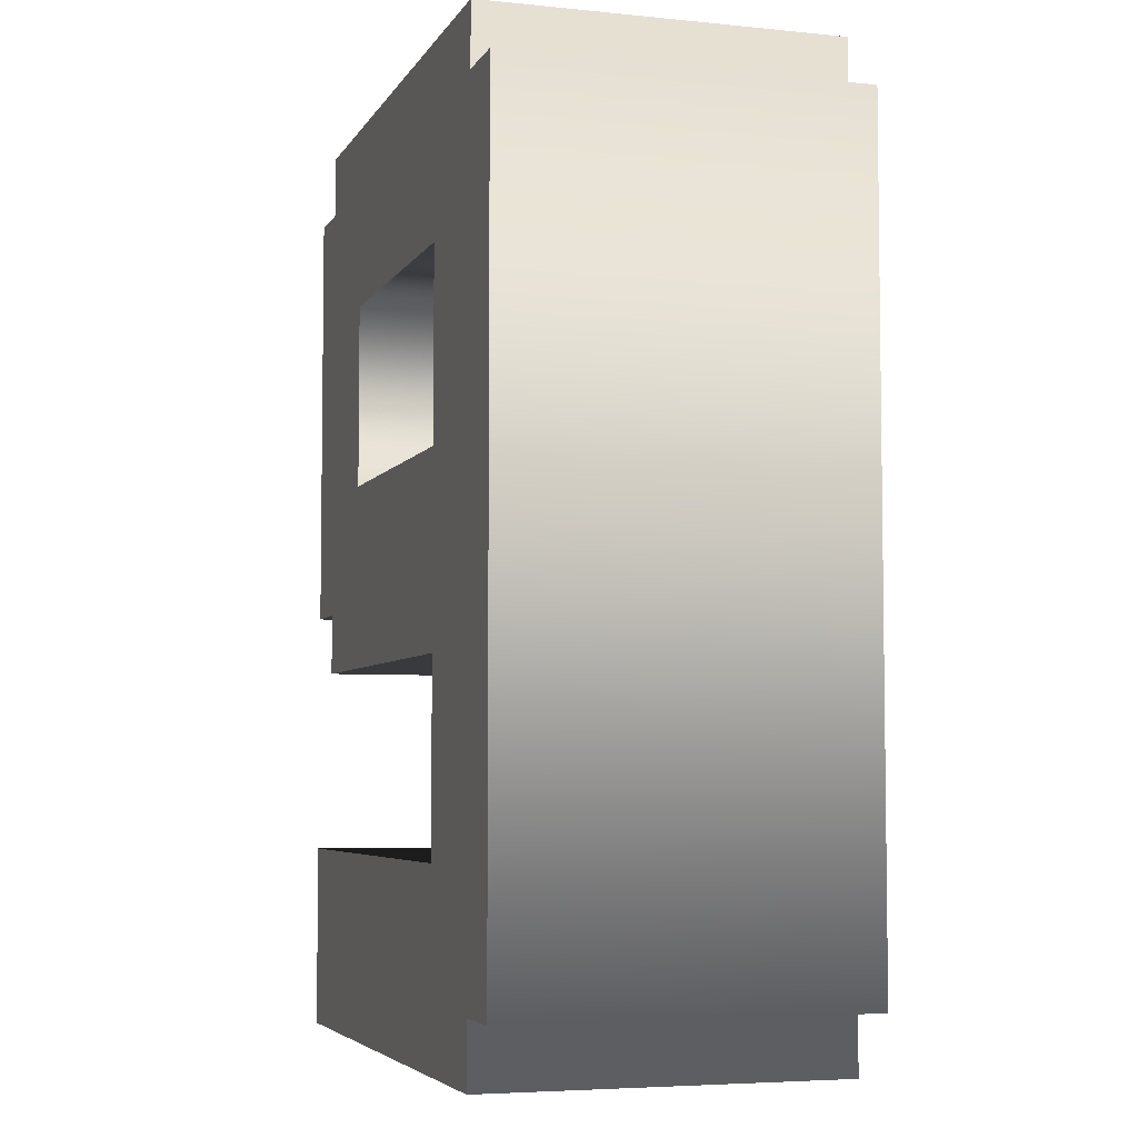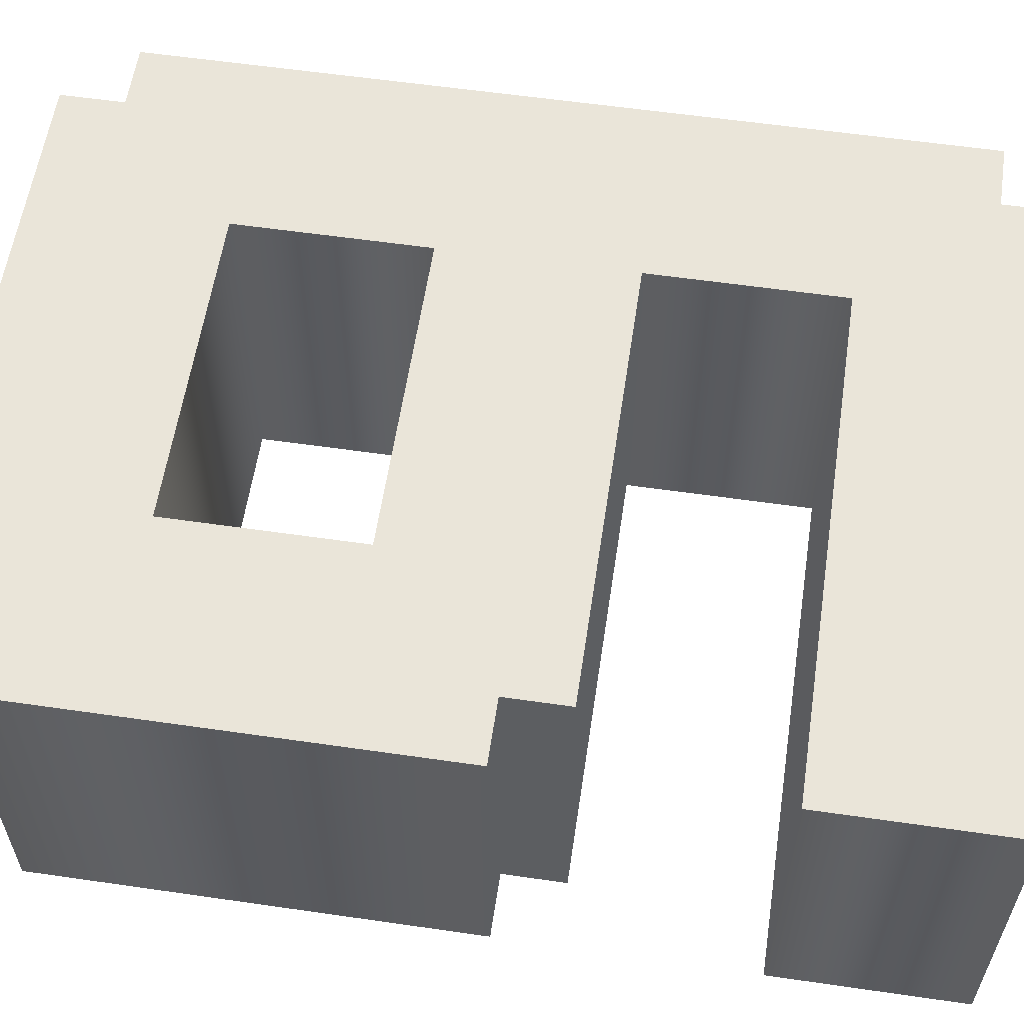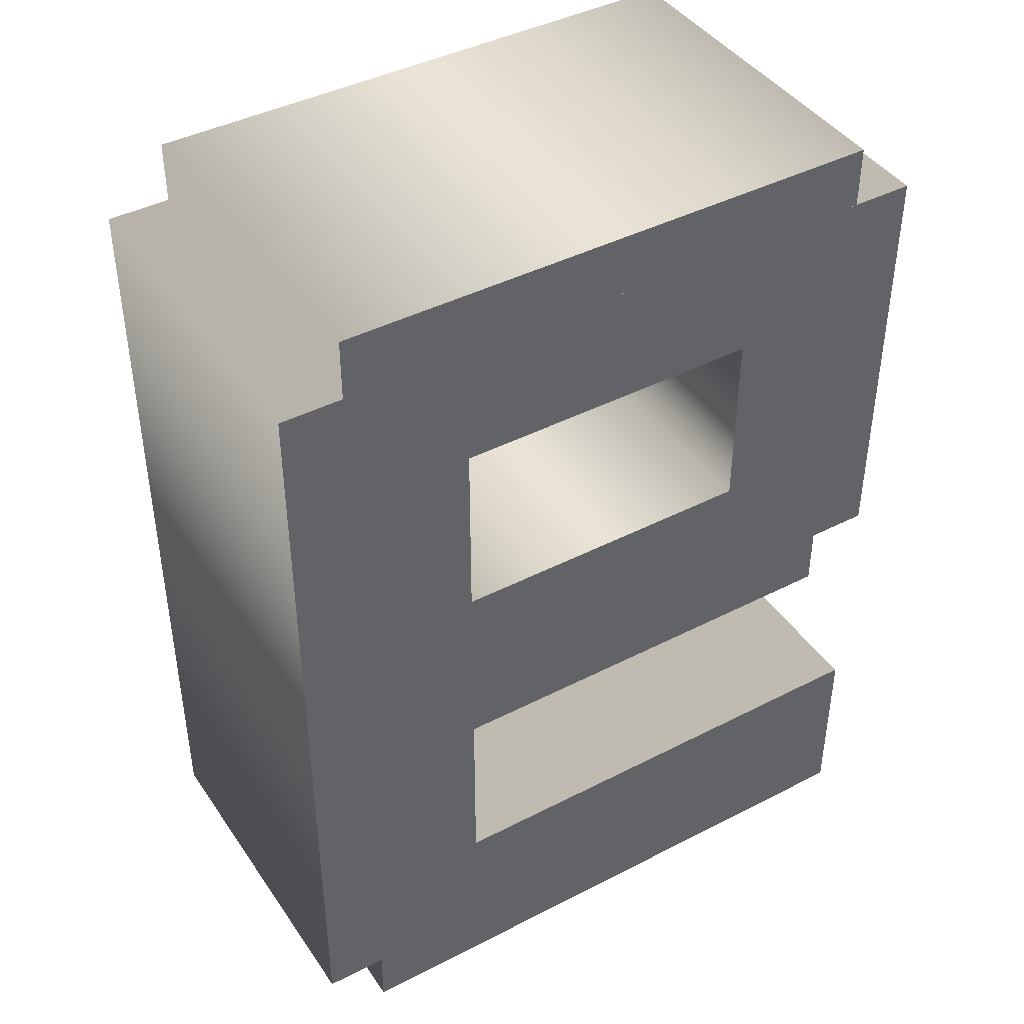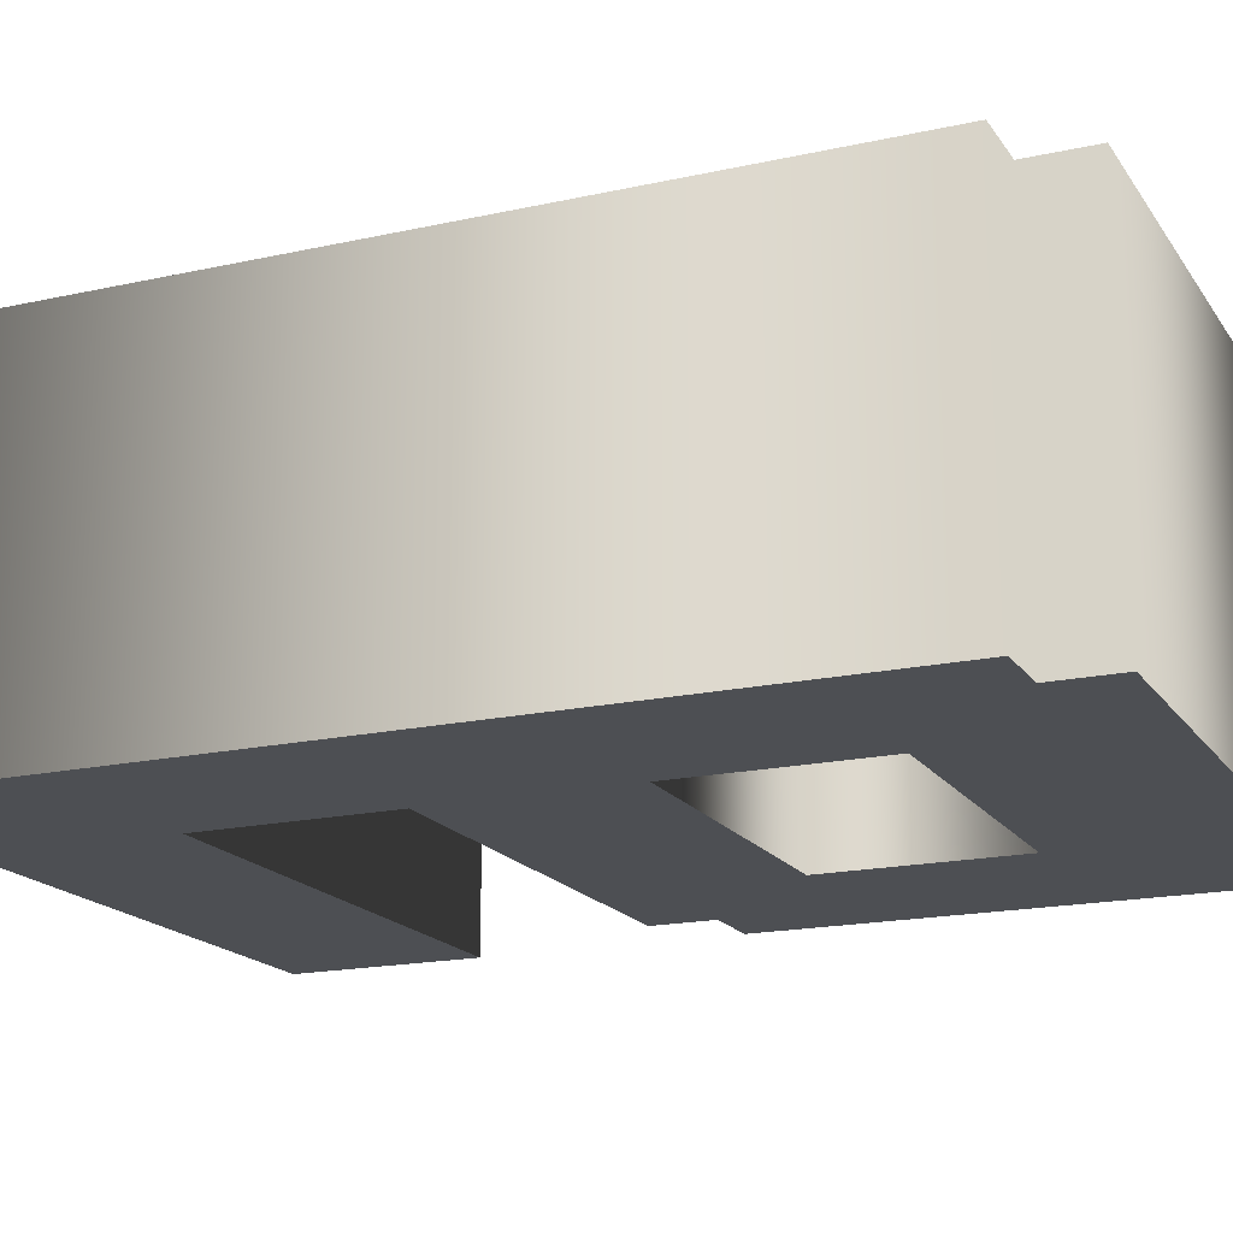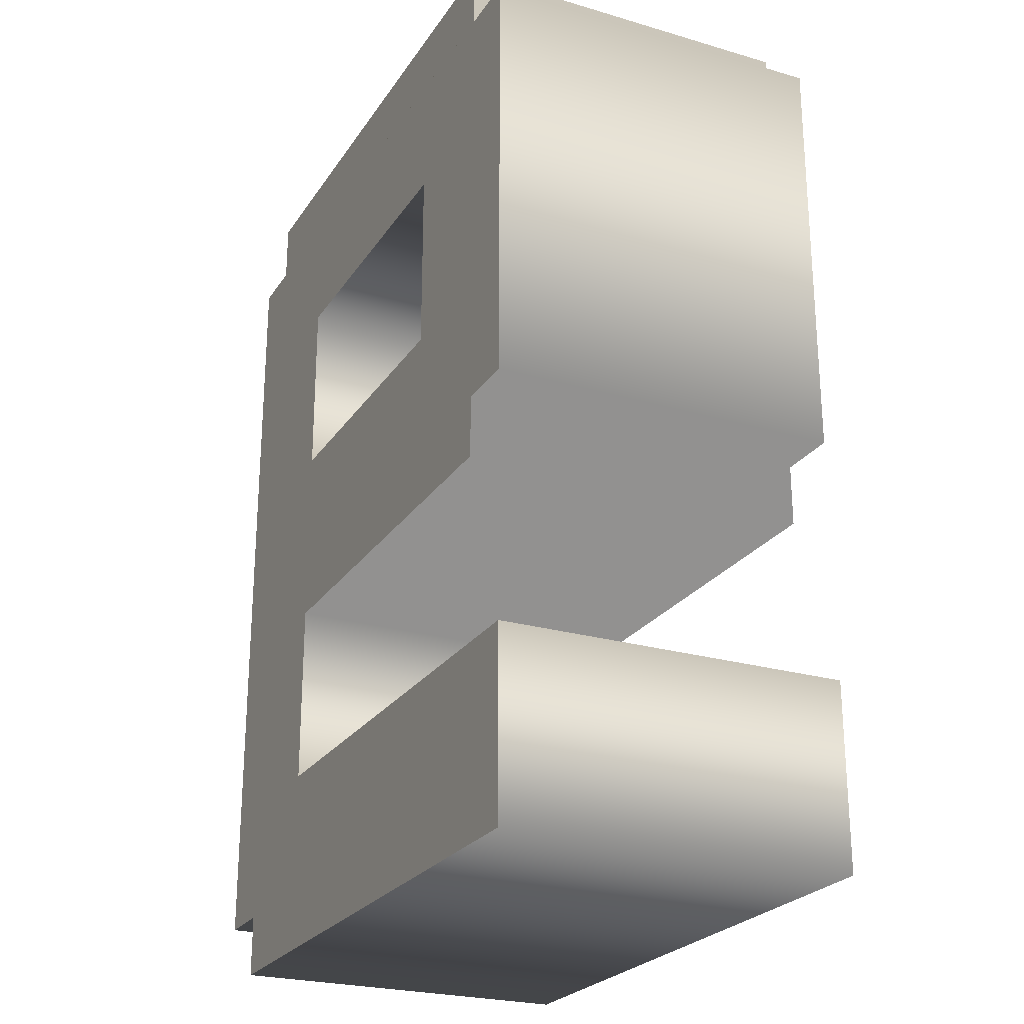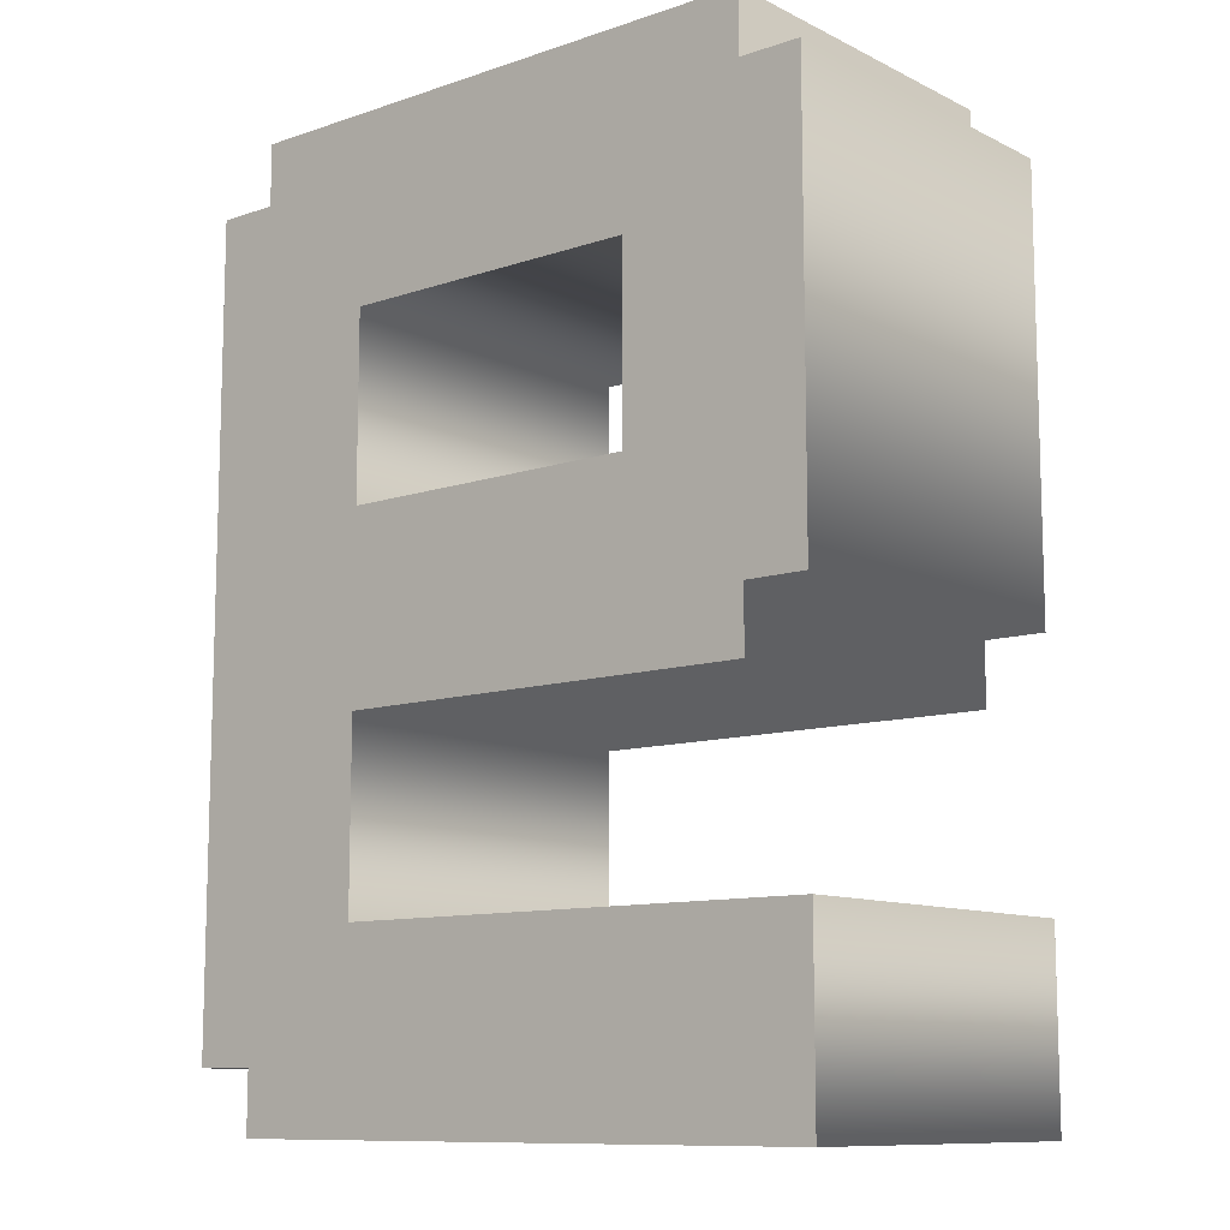
<metadata>
{"format":"obj","ext":"obj","renderer":"f3d","projection":"perspective","resolution":1024,"background":"white","views":[{"elev":-5.1,"azim":-107.5,"up":"+Z"},{"elev":58.6,"azim":98.5,"up":"+Y"},{"elev":42.5,"azim":-31.6,"up":"+Z"},{"elev":-17.8,"azim":-66.4,"up":"+Y"},{"elev":-24.6,"azim":64.4,"up":"+Z"},{"elev":-10.6,"azim":39.9,"up":"+Z"}]}
</metadata>
<code>
o Text
v 0.1579 0.15 -0.1579
v 0.4211 0.15 -0.1579
v 0.4211 0.15 -0.3158
v 0.1579 0.15 -0.3158
v 0.5263 0.15 0
v 0.05263 0.15 0
v 0.05263 0.15 -0.05263
v 0 0.15 -0.05263
v 0 0.15 -0.7368
v 0.05263 0.15 -0.7368
v 0.05263 0.15 -0.7895
v 0.5789 0.15 -0.7895
v 0.5789 0.15 -0.6316
v 0.1579 0.15 -0.6316
v 0.1579 0.15 -0.4737
v 0.5263 0.15 -0.4737
v 0.5263 0.15 -0.4211
v 0.5789 0.15 -0.4211
v 0.5789 0.15 -0.05263
v 0.5263 0.15 -0.05263
v 0.1579 -0.15 -0.1579
v 0.4211 -0.15 -0.1579
v 0.4211 -0.15 -0.3158
v 0.1579 -0.15 -0.3158
v 0.5263 -0.15 0
v 0.05263 -0.15 0
v 0.05263 -0.15 -0.05263
v 0 -0.15 -0.05263
v 0 -0.15 -0.7368
v 0.05263 -0.15 -0.7368
v 0.05263 -0.15 -0.7895
v 0.5789 -0.15 -0.7895
v 0.5789 -0.15 -0.6316
v 0.1579 -0.15 -0.6316
v 0.1579 -0.15 -0.4737
v 0.5263 -0.15 -0.4737
v 0.5263 -0.15 -0.4211
v 0.5789 -0.15 -0.4211
v 0.5789 -0.15 -0.05263
v 0.5263 -0.15 -0.05263
v 0.1579 -0.15 -0.1579
v 0.1579 0.15 -0.1579
v 0.4211 -0.15 -0.1579
v 0.4211 0.15 -0.1579
v 0.4211 -0.15 -0.3158
v 0.4211 0.15 -0.3158
v 0.1579 -0.15 -0.3158
v 0.1579 0.15 -0.3158
v 0.5263 -0.15 0
v 0.5263 0.15 0
v 0.05263 -0.15 0
v 0.05263 0.15 0
v 0.05263 -0.15 -0.05263
v 0.05263 0.15 -0.05263
v 0 -0.15 -0.05263
v 0 0.15 -0.05263
v 0 -0.15 -0.7368
v 0 0.15 -0.7368
v 0.05263 -0.15 -0.7368
v 0.05263 0.15 -0.7368
v 0.05263 -0.15 -0.7895
v 0.05263 0.15 -0.7895
v 0.5789 -0.15 -0.7895
v 0.5789 0.15 -0.7895
v 0.5789 -0.15 -0.6316
v 0.5789 0.15 -0.6316
v 0.1579 -0.15 -0.6316
v 0.1579 0.15 -0.6316
v 0.1579 -0.15 -0.4737
v 0.1579 0.15 -0.4737
v 0.5263 -0.15 -0.4737
v 0.5263 0.15 -0.4737
v 0.5263 -0.15 -0.4211
v 0.5263 0.15 -0.4211
v 0.5789 -0.15 -0.4211
v 0.5789 0.15 -0.4211
v 0.5789 -0.15 -0.05263
v 0.5789 0.15 -0.05263
v 0.5263 -0.15 -0.05263
v 0.5263 0.15 -0.05263
f 10 12 11
f 10 13 12
f 8 10 9
f 8 14 10
f 14 13 10
f 8 15 14
f 8 4 15
f 4 16 15
f 4 17 16
f 4 18 17
f 4 3 18
f 3 19 18
f 8 1 4
f 2 19 3
f 8 2 1
f 8 19 2
f 7 19 8
f 6 20 7
f 20 19 7
f 6 5 20
f 32 30 31
f 33 30 32
f 30 28 29
f 34 28 30
f 33 34 30
f 35 28 34
f 24 28 35
f 36 24 35
f 37 24 36
f 38 24 37
f 23 24 38
f 39 23 38
f 21 28 24
f 39 22 23
f 22 28 21
f 39 28 22
f 39 27 28
f 40 26 27
f 39 40 27
f 25 26 40
f 44 41 42
f 46 43 44
f 48 45 46
f 42 47 48
f 52 49 50
f 54 51 52
f 56 53 54
f 58 55 56
f 60 57 58
f 62 59 60
f 64 61 62
f 66 63 64
f 68 65 66
f 70 67 68
f 72 69 70
f 74 71 72
f 76 73 74
f 78 75 76
f 80 77 78
f 50 79 80
f 44 43 41
f 46 45 43
f 48 47 45
f 42 41 47
f 52 51 49
f 54 53 51
f 56 55 53
f 58 57 55
f 60 59 57
f 62 61 59
f 64 63 61
f 66 65 63
f 68 67 65
f 70 69 67
f 72 71 69
f 74 73 71
f 76 75 73
f 78 77 75
f 80 79 77
f 50 49 79

</code>
